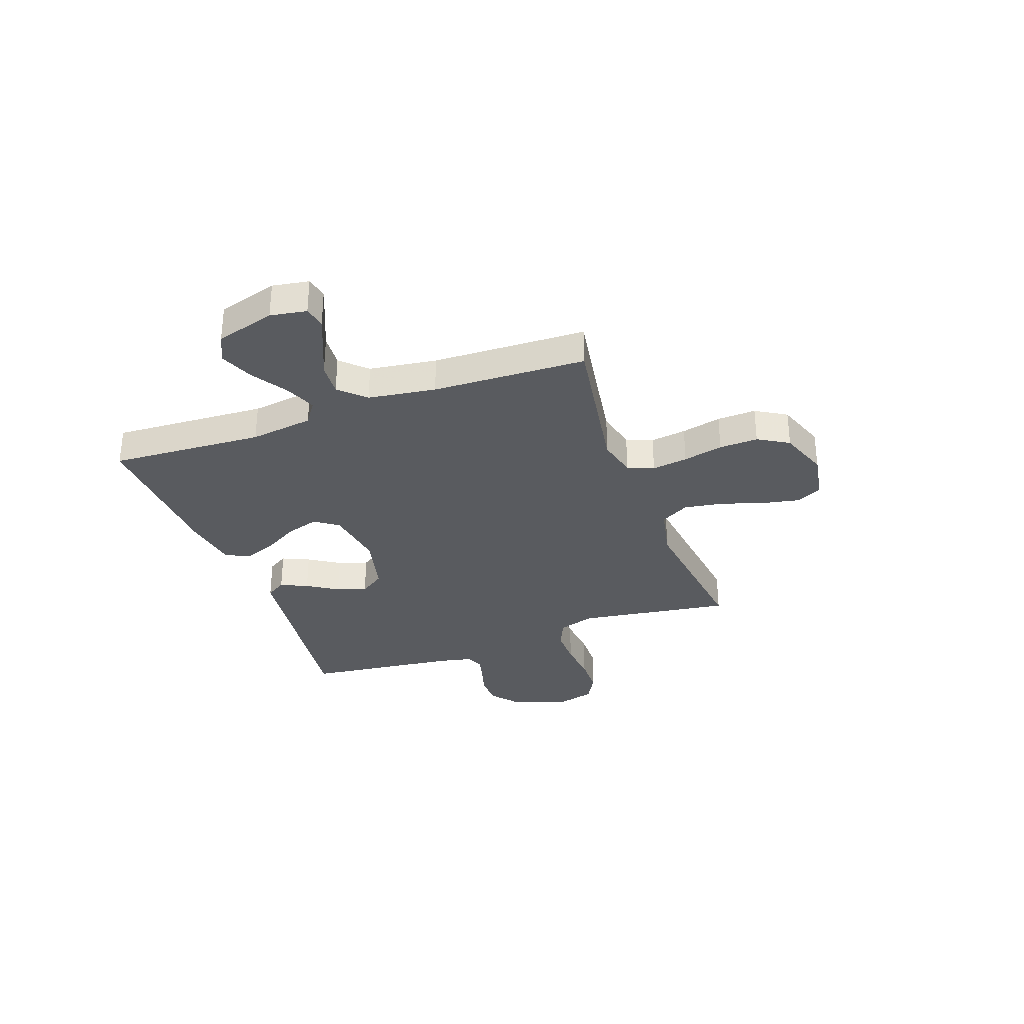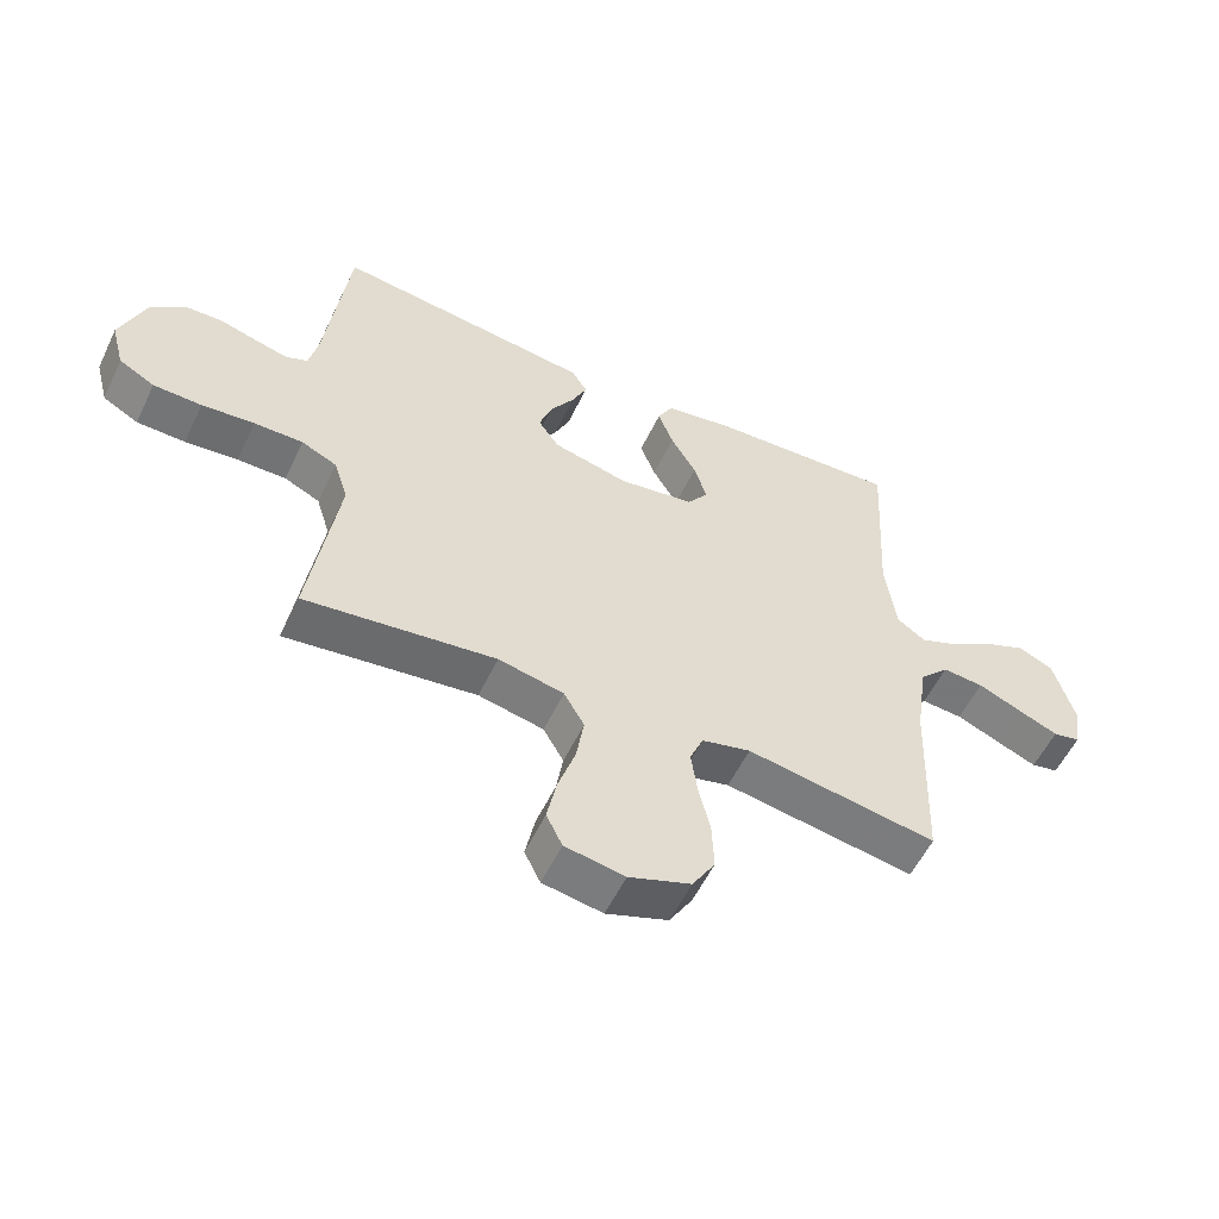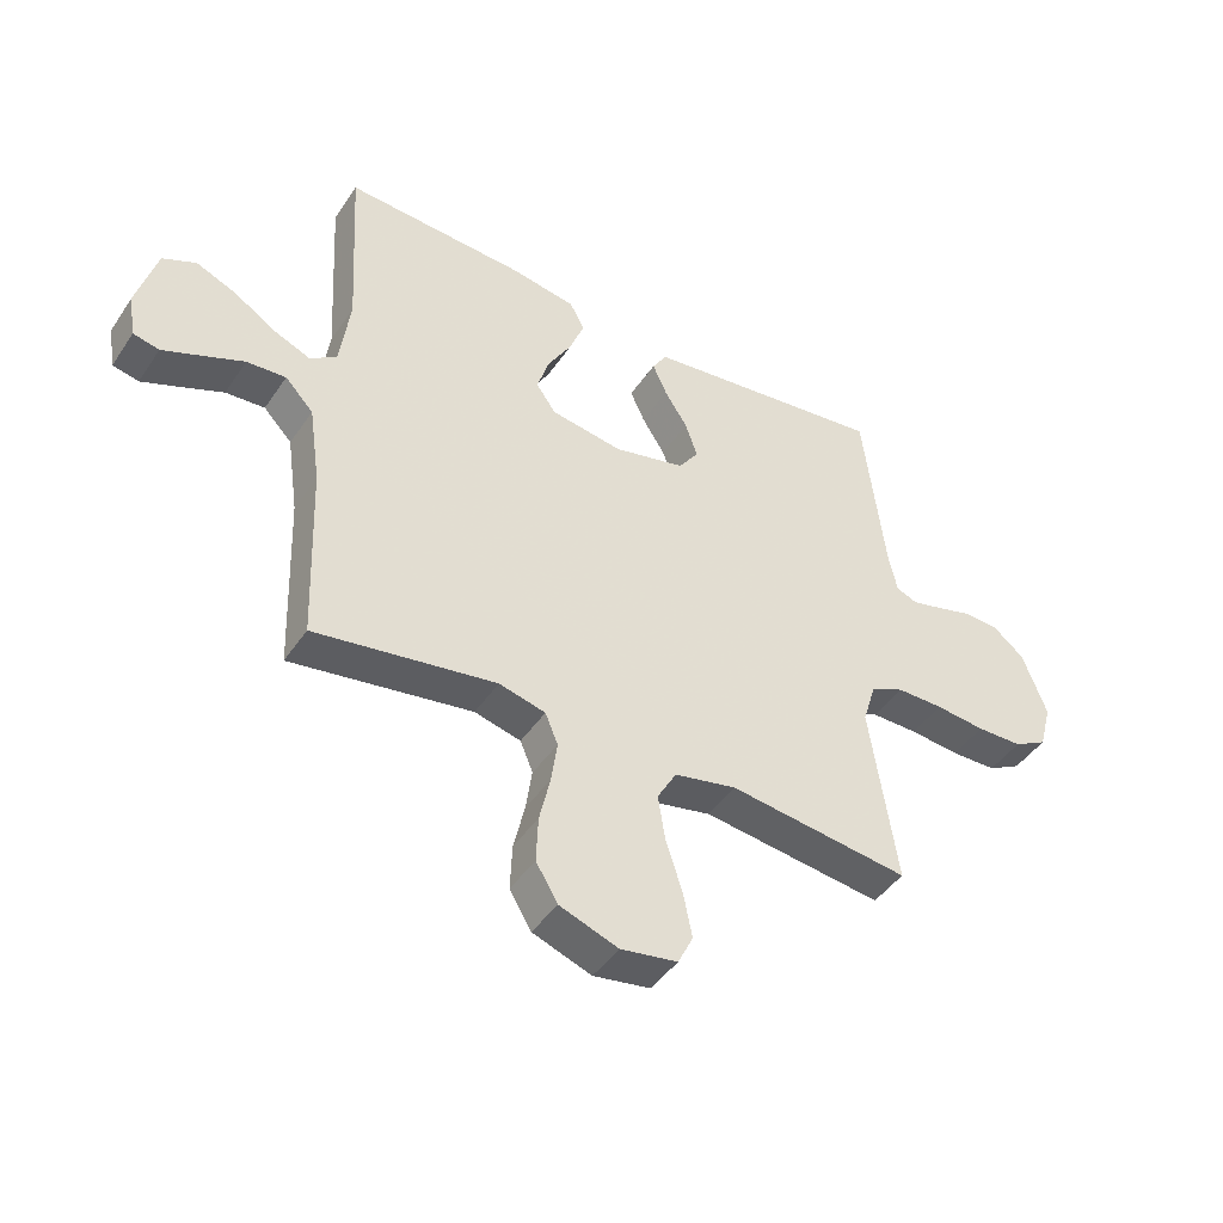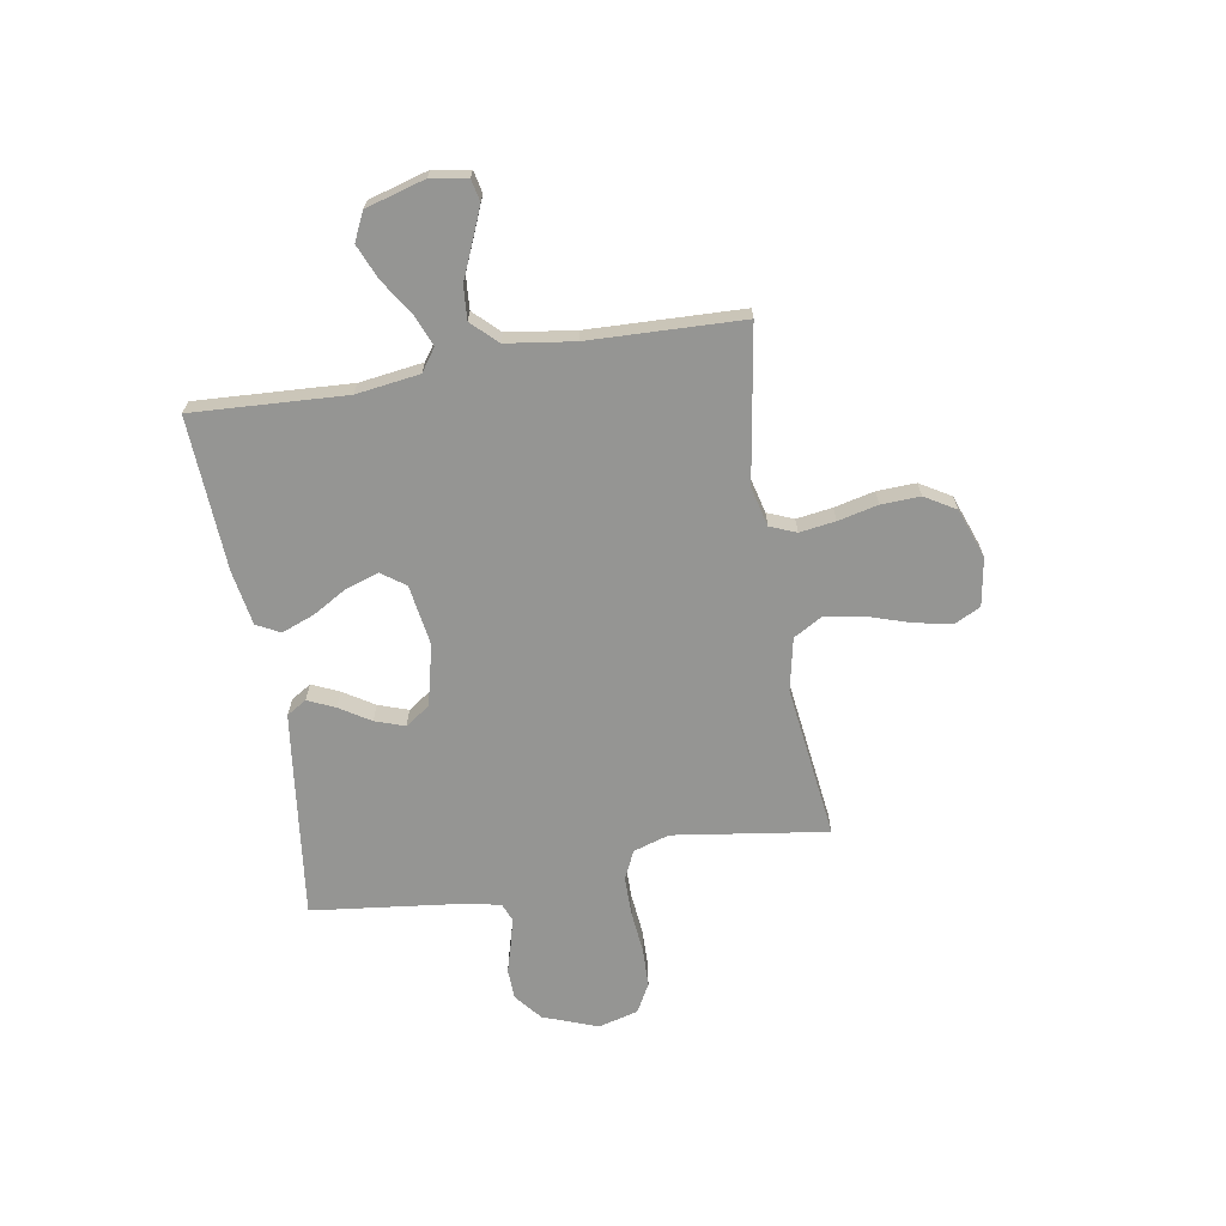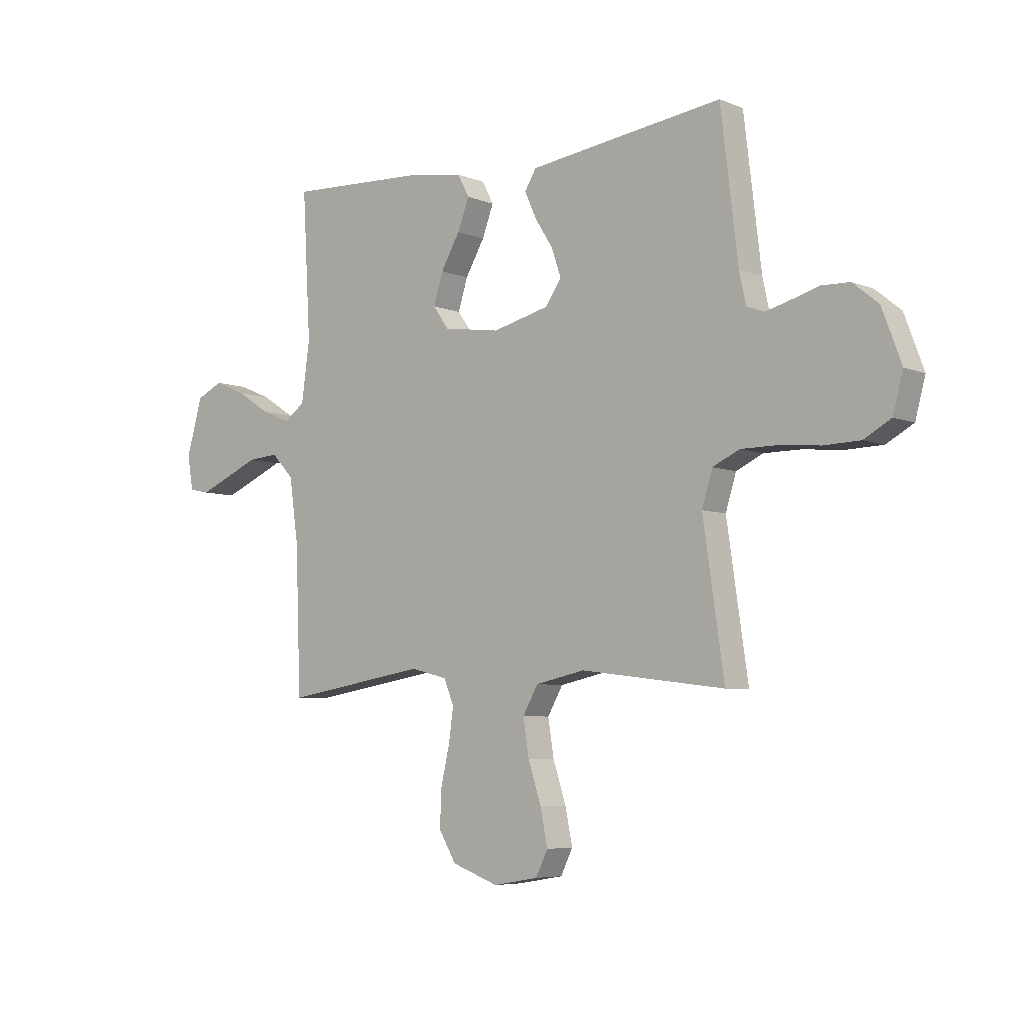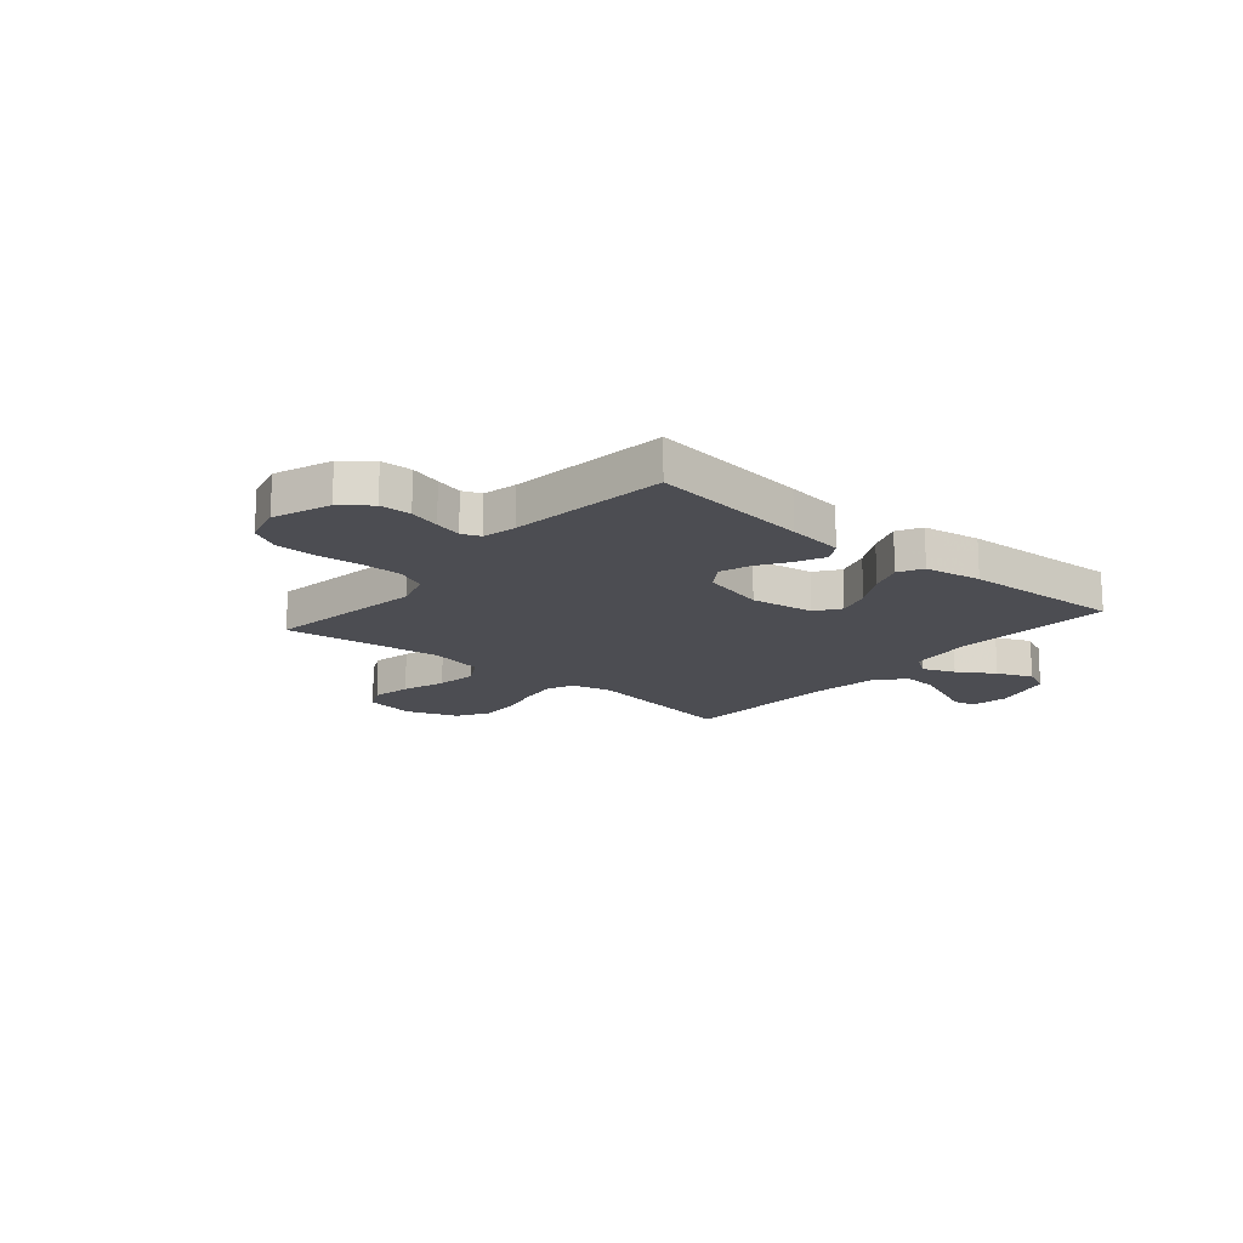
<metadata>
{"format":"obj","ext":"obj","renderer":"f3d","projection":"perspective","resolution":1024,"background":"white","views":[{"elev":-32.3,"azim":109.9,"up":"+Y"},{"elev":-55.9,"azim":-25.4,"up":"+Z"},{"elev":-44.6,"azim":148.2,"up":"+Z"},{"elev":-67.3,"azim":99.7,"up":"+Y"},{"elev":-6.0,"azim":-139.9,"up":"+Z"},{"elev":-16.4,"azim":-40.4,"up":"+Y"}]}
</metadata>
<code>
v -0.5 0.07 -0.5
v -0.456 0.07 -0.2
v -0.478 0.07 -0.129
v -0.534 0.07 -0.103
v -0.611 0.07 -0.103
v -0.694 0.07 -0.111
v -0.77 0.07 -0.109
v -0.826 0.07 -0.078
v -0.847 0.07 0
v -0.807 0.07 0.107
v -0.754 0.07 0.15
v -0.695 0.07 0.152
v -0.636 0.07 0.135
v -0.585 0.07 0.122
v -0.55 0.07 0.136
v -0.536 0.07 0.2
v -0.5 0.07 0.5
v -0.2 0.07 0.462
v -0.094 0.07 0.448
v -0.07 0.07 0.409
v -0.094 0.07 0.356
v -0.132 0.07 0.296
v -0.152 0.07 0.238
v -0.119 0.07 0.19
v 0 0.07 0.161
v 0.119 0.07 0.179
v 0.152 0.07 0.225
v 0.132 0.07 0.289
v 0.092 0.07 0.358
v 0.068 0.07 0.421
v 0.092 0.07 0.467
v 0.2 0.07 0.485
v 0.5 0.07 0.5
v 0.483 0.07 0.2
v 0.5 0.07 0.076
v 0.544 0.07 0.045
v 0.605 0.07 0.07
v 0.674 0.07 0.114
v 0.741 0.07 0.142
v 0.796 0.07 0.116
v 0.829 0.07 0
v 0.817 0.07 -0.071
v 0.774 0.07 -0.08
v 0.712 0.07 -0.054
v 0.642 0.07 -0.024
v 0.577 0.07 -0.019
v 0.53 0.07 -0.068
v 0.511 0.07 -0.2
v 0.5 0.07 -0.5
v 0.2 0.07 -0.451
v 0.123 0.07 -0.47
v 0.102 0.07 -0.521
v 0.112 0.07 -0.591
v 0.13 0.07 -0.669
v 0.133 0.07 -0.745
v 0.097 0.07 -0.805
v 0 0.07 -0.84
v -0.094 0.07 -0.824
v -0.119 0.07 -0.773
v -0.104 0.07 -0.699
v -0.077 0.07 -0.617
v -0.065 0.07 -0.541
v -0.097 0.07 -0.485
v -0.2 0.07 -0.463
v -0.5 0 -0.5
v -0.456 0 -0.2
v -0.478 0 -0.129
v -0.534 0 -0.103
v -0.611 0 -0.103
v -0.694 0 -0.111
v -0.77 0 -0.109
v -0.826 0 -0.078
v -0.847 0 0
v -0.807 0 0.107
v -0.754 0 0.15
v -0.695 0 0.152
v -0.636 0 0.135
v -0.585 0 0.122
v -0.55 0 0.136
v -0.536 0 0.2
v -0.5 0 0.5
v -0.2 0 0.462
v -0.094 0 0.448
v -0.07 0 0.409
v -0.094 0 0.356
v -0.132 0 0.296
v -0.152 0 0.238
v -0.119 0 0.19
v 0 0 0.161
v 0.119 0 0.179
v 0.152 0 0.225
v 0.132 0 0.289
v 0.092 0 0.358
v 0.068 0 0.421
v 0.092 0 0.467
v 0.2 0 0.485
v 0.5 0 0.5
v 0.483 0 0.2
v 0.5 0 0.076
v 0.544 0 0.045
v 0.605 0 0.07
v 0.674 0 0.114
v 0.741 0 0.142
v 0.796 0 0.116
v 0.829 0 0
v 0.817 0 -0.071
v 0.774 0 -0.08
v 0.712 0 -0.054
v 0.642 0 -0.024
v 0.577 0 -0.019
v 0.53 0 -0.068
v 0.511 0 -0.2
v 0.5 0 -0.5
v 0.2 0 -0.451
v 0.123 0 -0.47
v 0.102 0 -0.521
v 0.112 0 -0.591
v 0.13 0 -0.669
v 0.133 0 -0.745
v 0.097 0 -0.805
v 0 0 -0.84
v -0.094 0 -0.824
v -0.119 0 -0.773
v -0.104 0 -0.699
v -0.077 0 -0.617
v -0.065 0 -0.541
v -0.097 0 -0.485
v -0.2 0 -0.463
f 58 59 60 61
f 58 61 62
f 57 58 62
f 56 57 62
f 53 54 55 56
f 52 53 56 62
f 51 52 62 63
f 48 49 50
f 47 48 50 51
f 46 47 51 63
f 42 43 44 45
f 40 41 42 45
f 40 45 46
f 37 38 39 40
f 36 37 40 46
f 35 36 46 63
f 31 32 33 34
f 28 29 30 31
f 27 28 31 34
f 26 27 34 35
f 19 20 21 22
f 19 22 23
f 16 17 18 19
f 15 16 19 23
f 14 15 23 24
f 10 11 12 13
f 10 13 14
f 9 10 14
f 5 6 7 8
f 4 5 8 9
f 64 1 2
f 64 2 3
f 63 64 3
f 25 26 35 63
f 25 63 3
f 24 25 3 4
f 4 9 14 24
f 125 124 123 122
f 126 125 122
f 126 122 121
f 126 121 120
f 120 119 118 117
f 126 120 117 116
f 127 126 116 115
f 114 113 112
f 115 114 112 111
f 127 115 111 110
f 109 108 107 106
f 109 106 105 104
f 110 109 104
f 104 103 102 101
f 110 104 101 100
f 127 110 100 99
f 98 97 96 95
f 95 94 93 92
f 98 95 92 91
f 99 98 91 90
f 86 85 84 83
f 87 86 83
f 83 82 81 80
f 87 83 80 79
f 88 87 79 78
f 77 76 75 74
f 78 77 74
f 78 74 73
f 72 71 70 69
f 73 72 69 68
f 66 65 128
f 67 66 128
f 67 128 127
f 127 99 90 89
f 67 127 89
f 68 67 89 88
f 88 78 73 68
f 1 65 66 2
f 2 66 67 3
f 3 67 68 4
f 4 68 69 5
f 5 69 70 6
f 6 70 71 7
f 7 71 72 8
f 8 72 73 9
f 9 73 74 10
f 10 74 75 11
f 11 75 76 12
f 12 76 77 13
f 13 77 78 14
f 14 78 79 15
f 15 79 80 16
f 16 80 81 17
f 17 81 82 18
f 18 82 83 19
f 19 83 84 20
f 20 84 85 21
f 21 85 86 22
f 22 86 87 23
f 23 87 88 24
f 24 88 89 25
f 25 89 90 26
f 26 90 91 27
f 27 91 92 28
f 28 92 93 29
f 29 93 94 30
f 30 94 95 31
f 31 95 96 32
f 32 96 97 33
f 33 97 98 34
f 34 98 99 35
f 35 99 100 36
f 36 100 101 37
f 37 101 102 38
f 38 102 103 39
f 39 103 104 40
f 40 104 105 41
f 41 105 106 42
f 42 106 107 43
f 43 107 108 44
f 44 108 109 45
f 45 109 110 46
f 46 110 111 47
f 47 111 112 48
f 48 112 113 49
f 49 113 114 50
f 50 114 115 51
f 51 115 116 52
f 52 116 117 53
f 53 117 118 54
f 54 118 119 55
f 55 119 120 56
f 56 120 121 57
f 57 121 122 58
f 58 122 123 59
f 59 123 124 60
f 60 124 125 61
f 61 125 126 62
f 62 126 127 63
f 63 127 128 64
f 64 128 65 1

</code>
